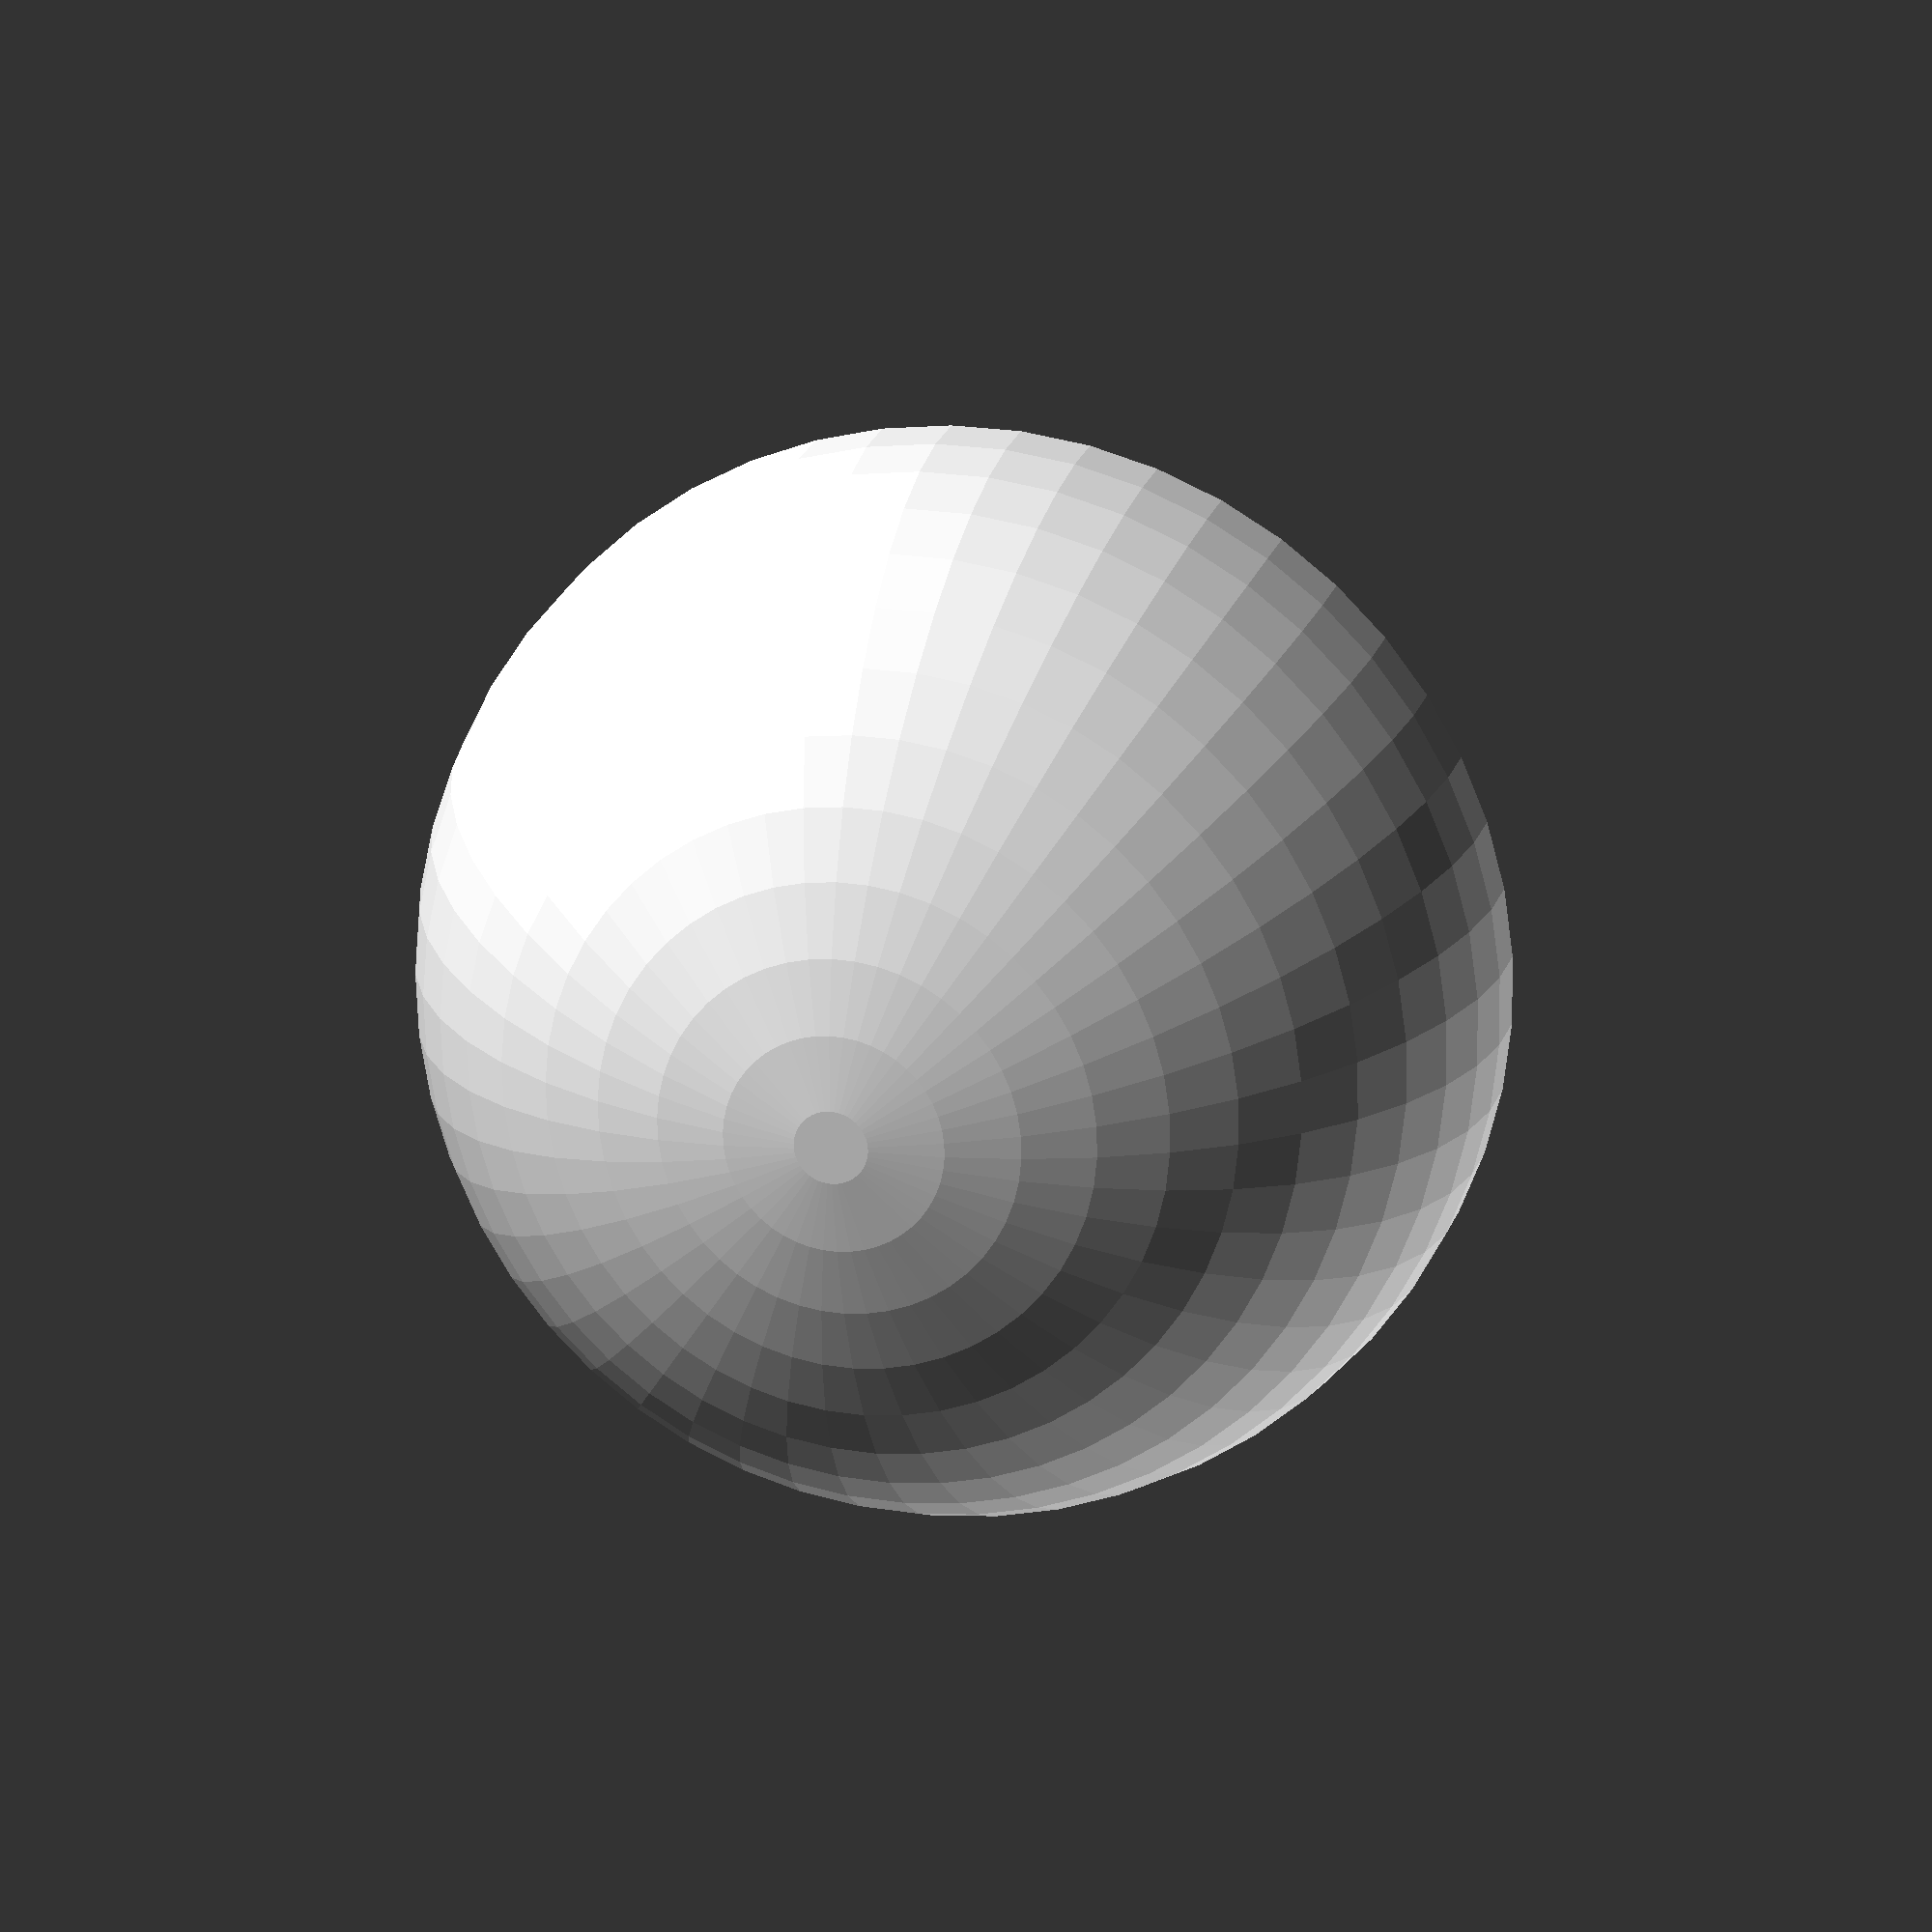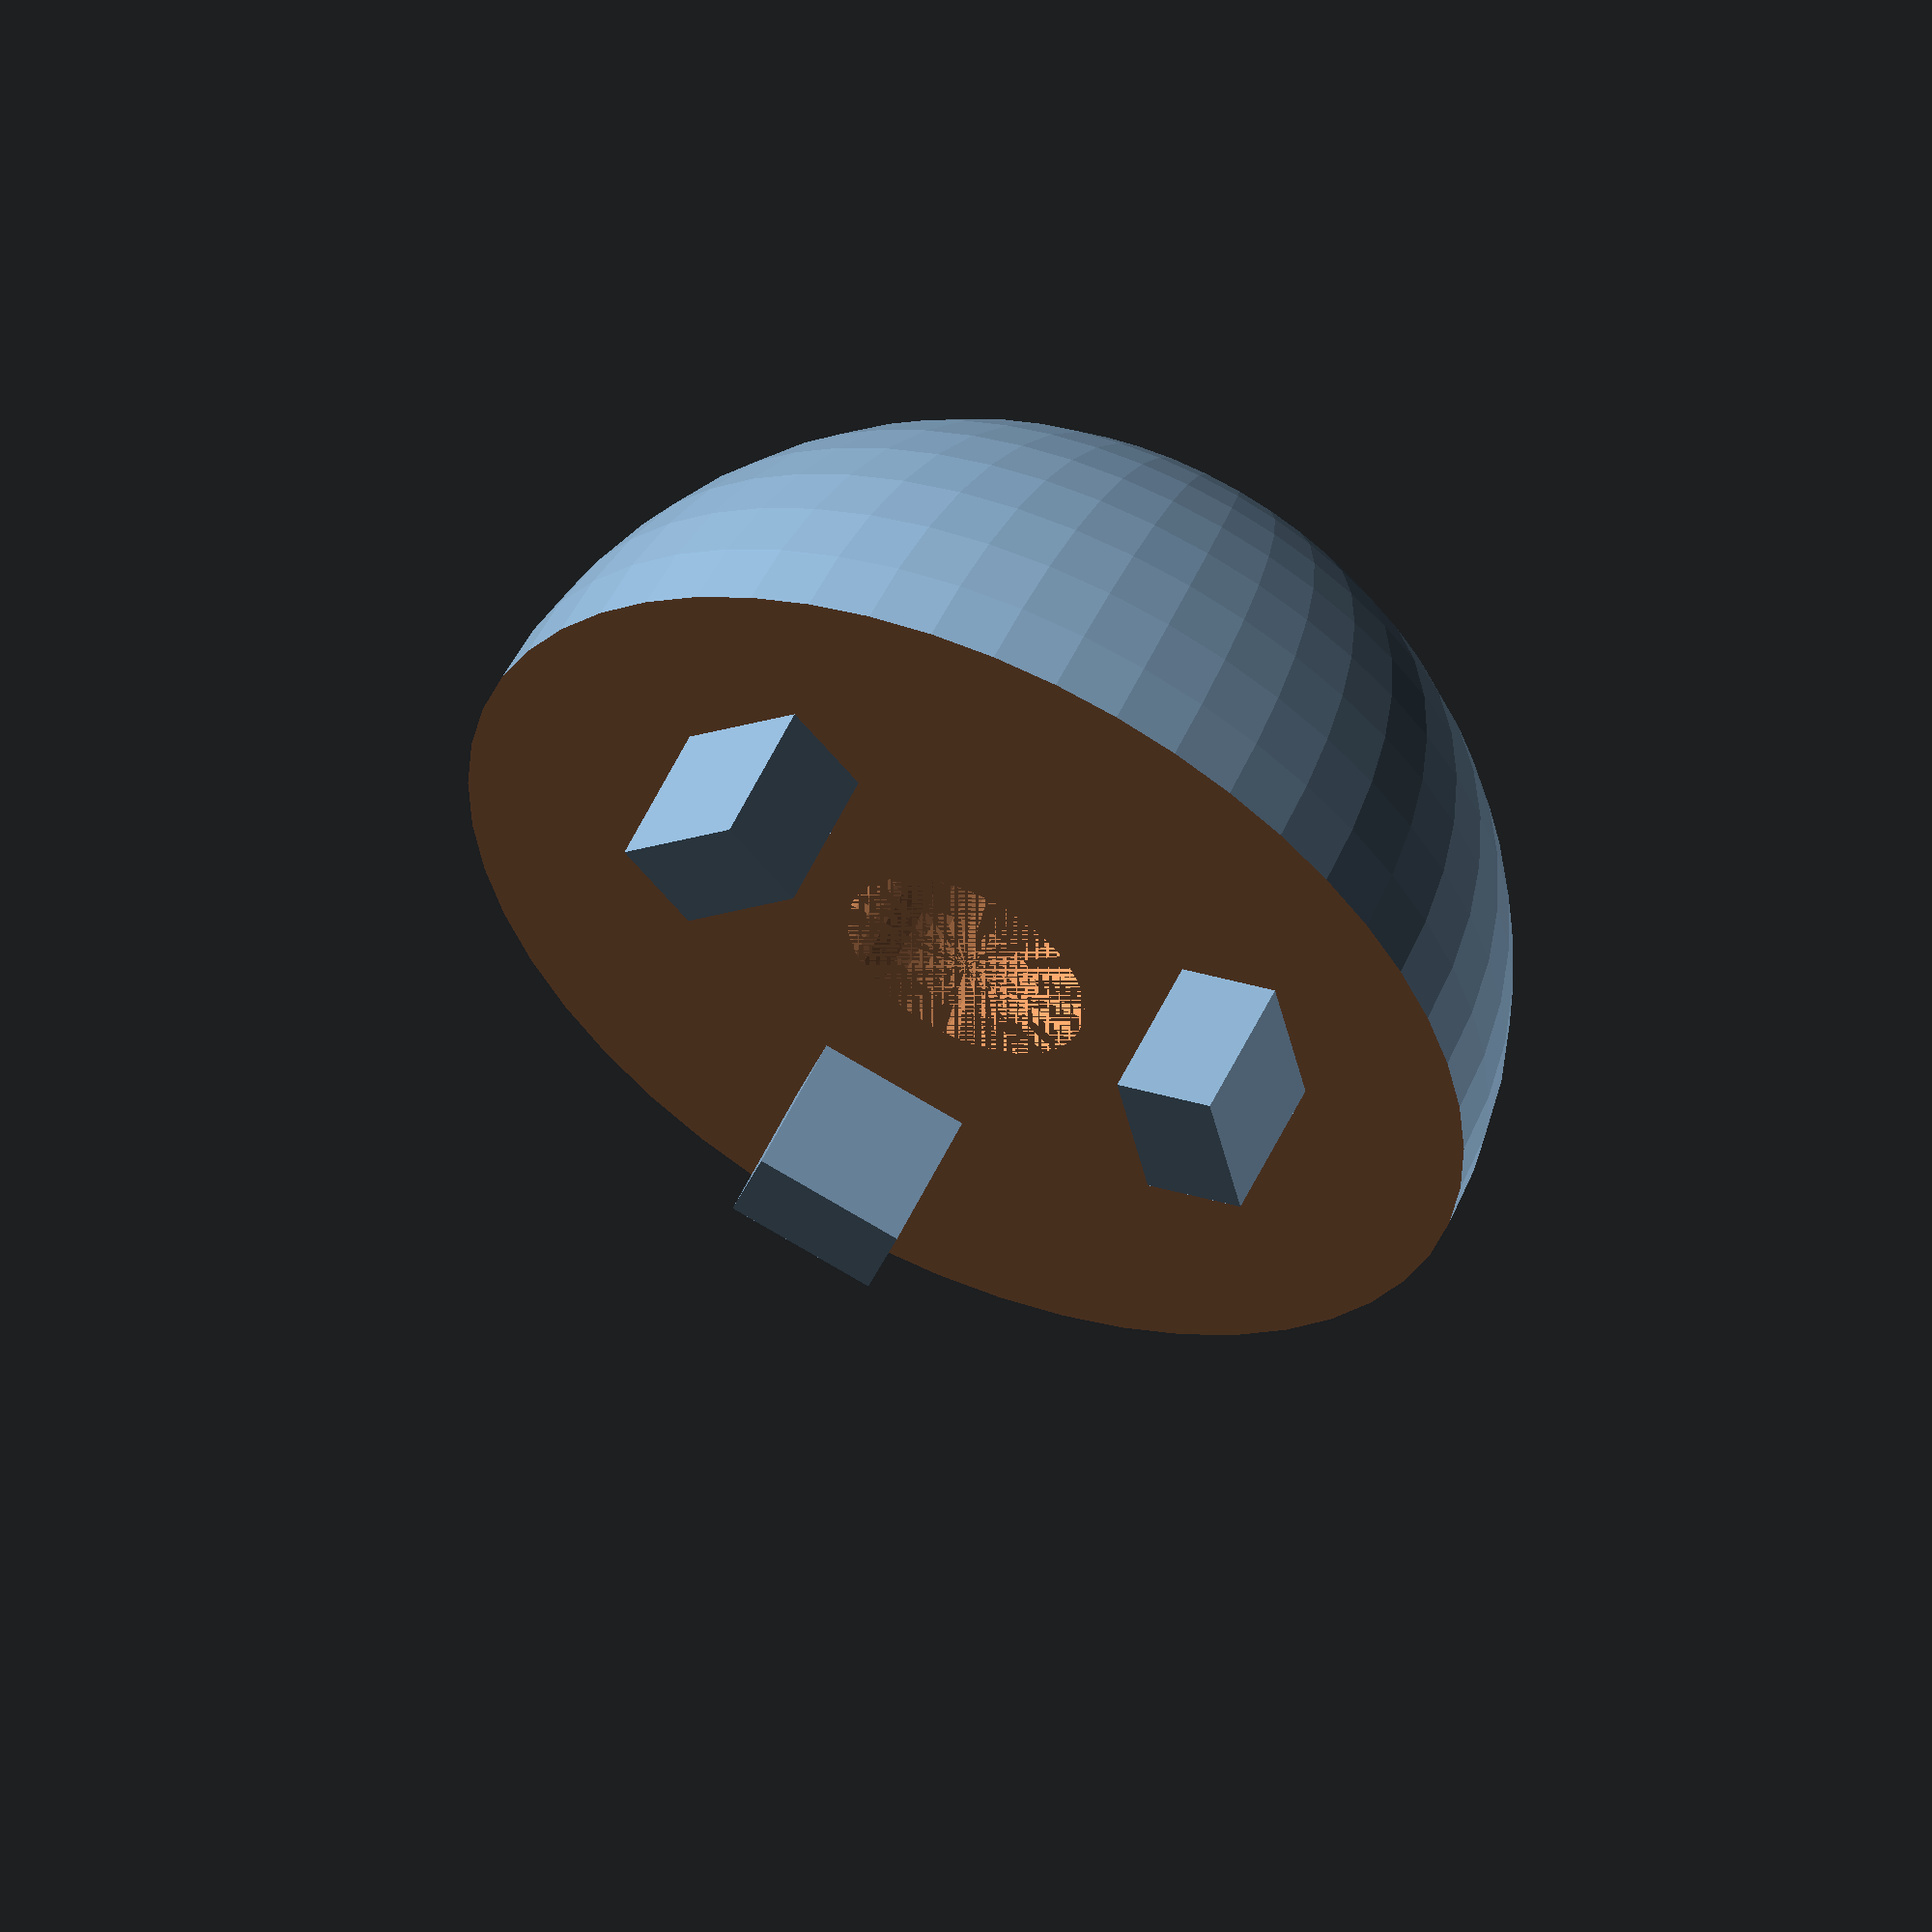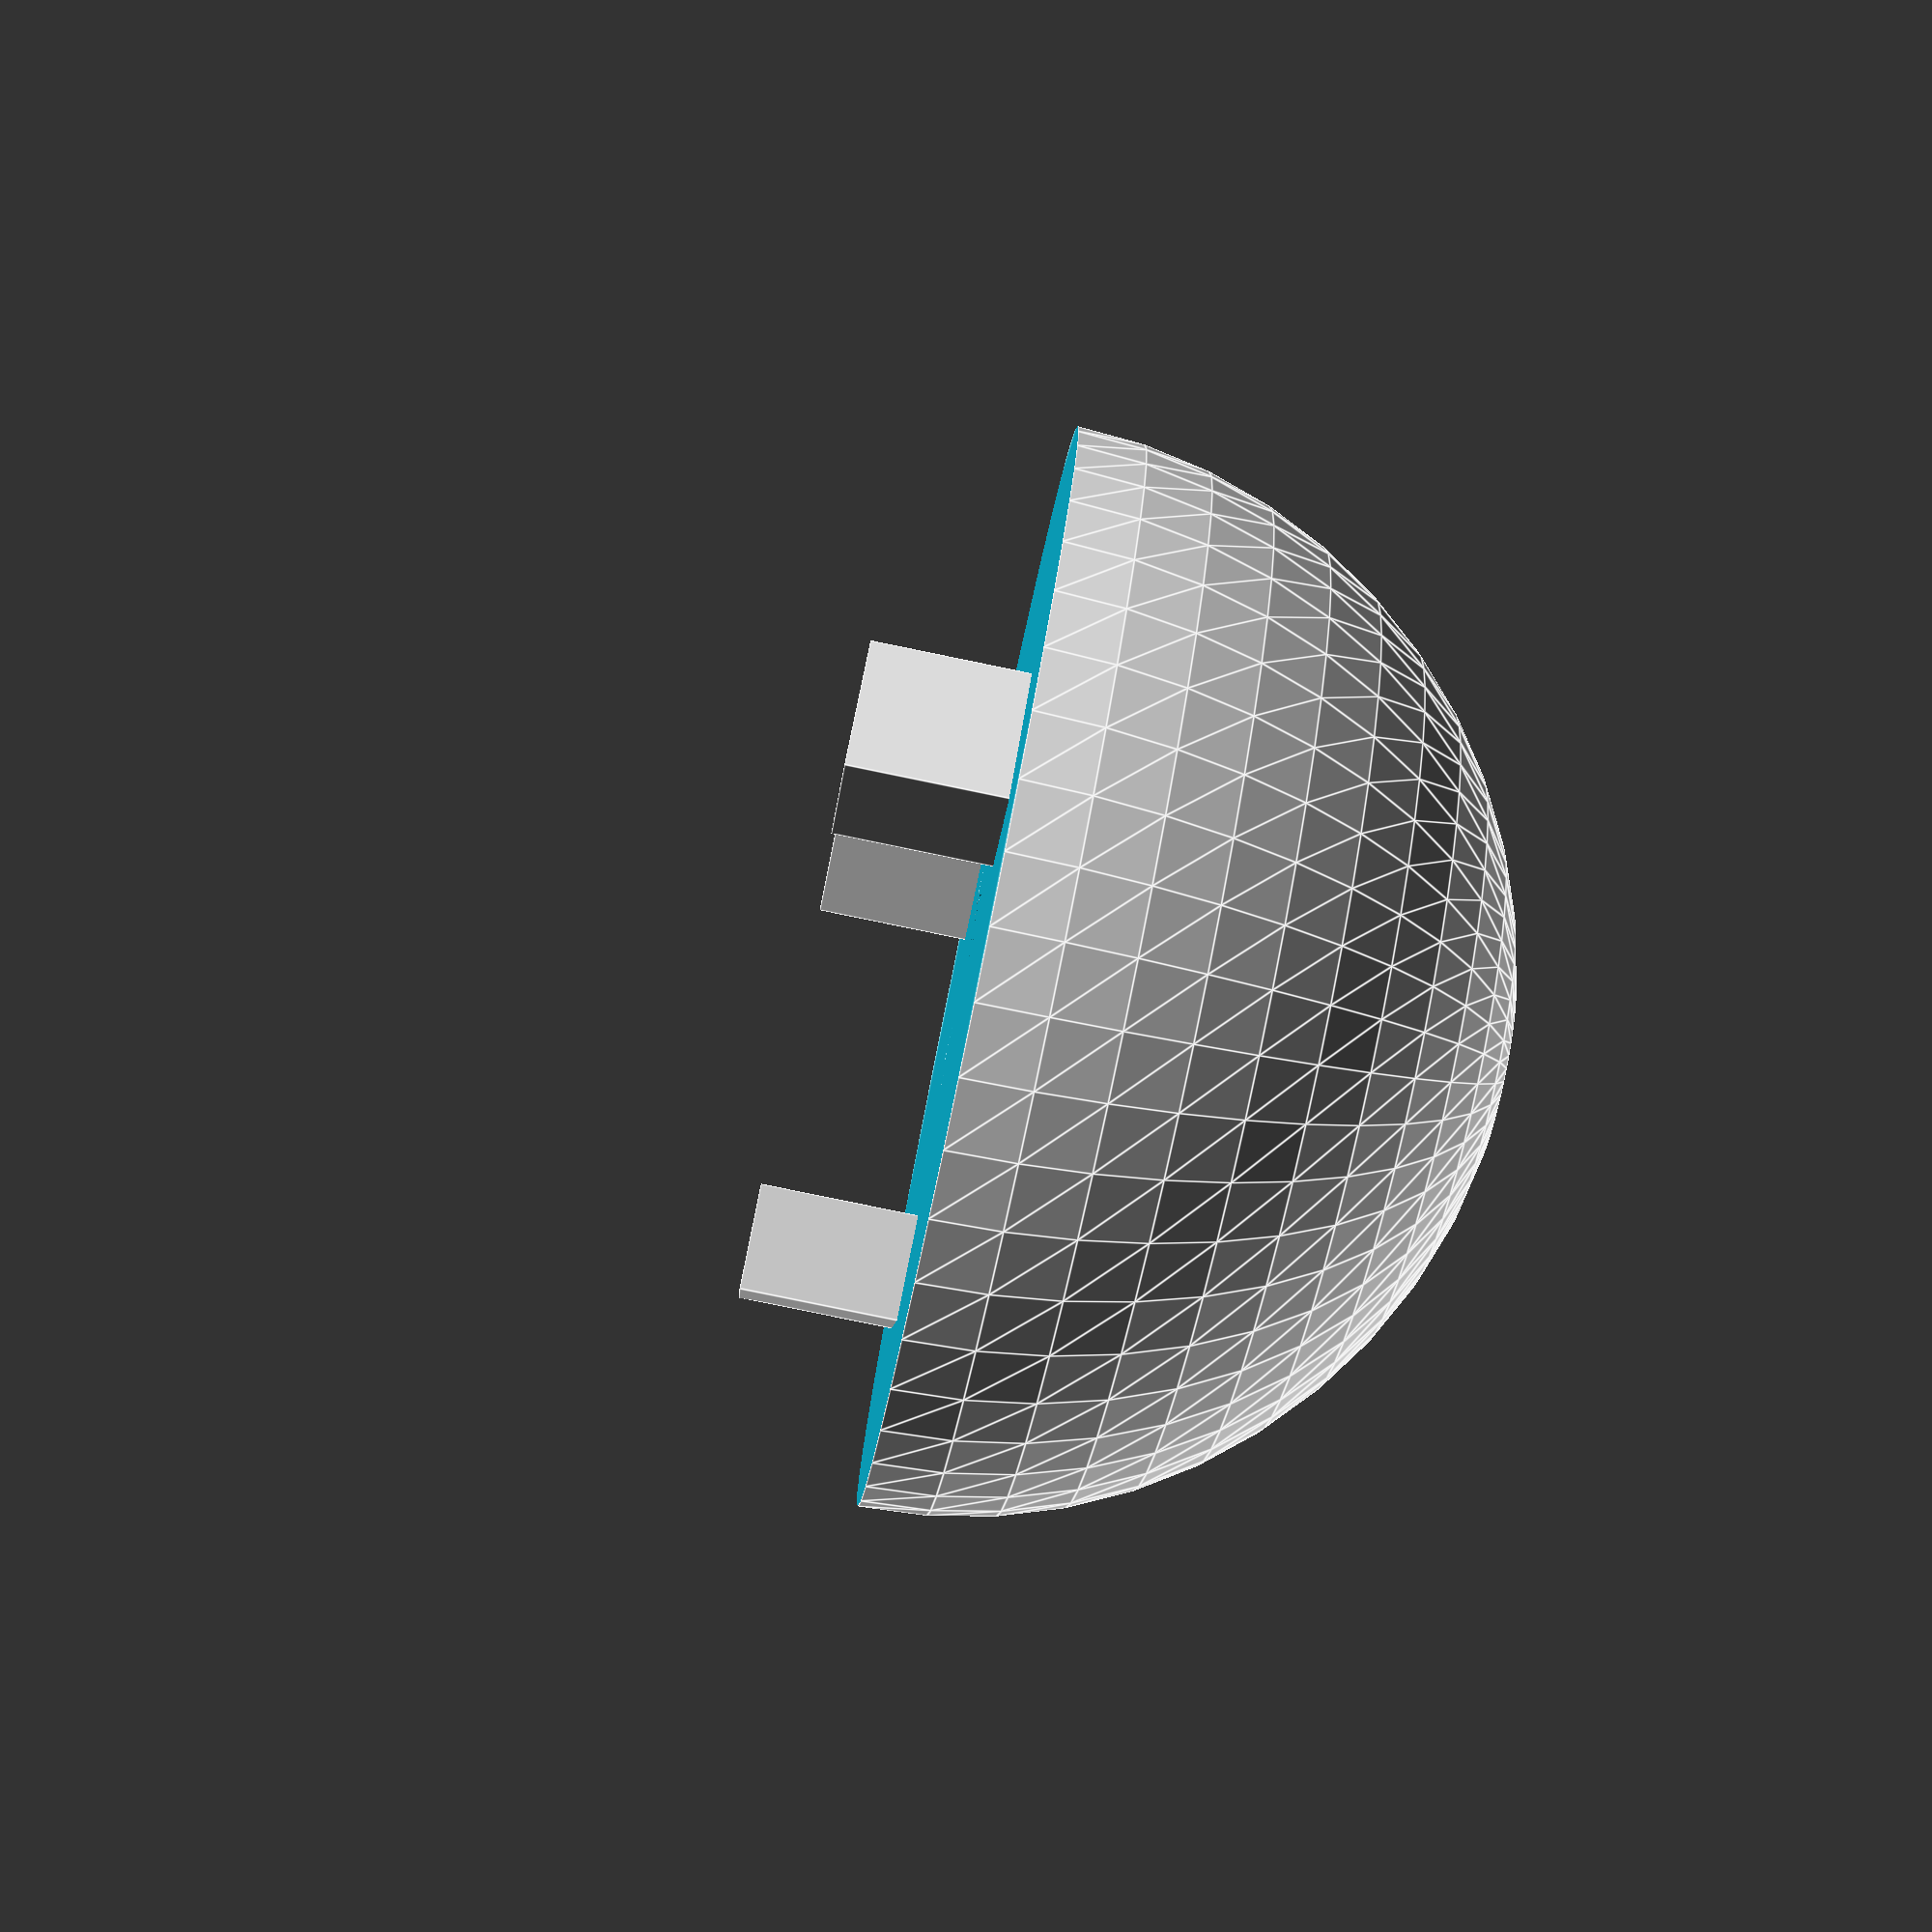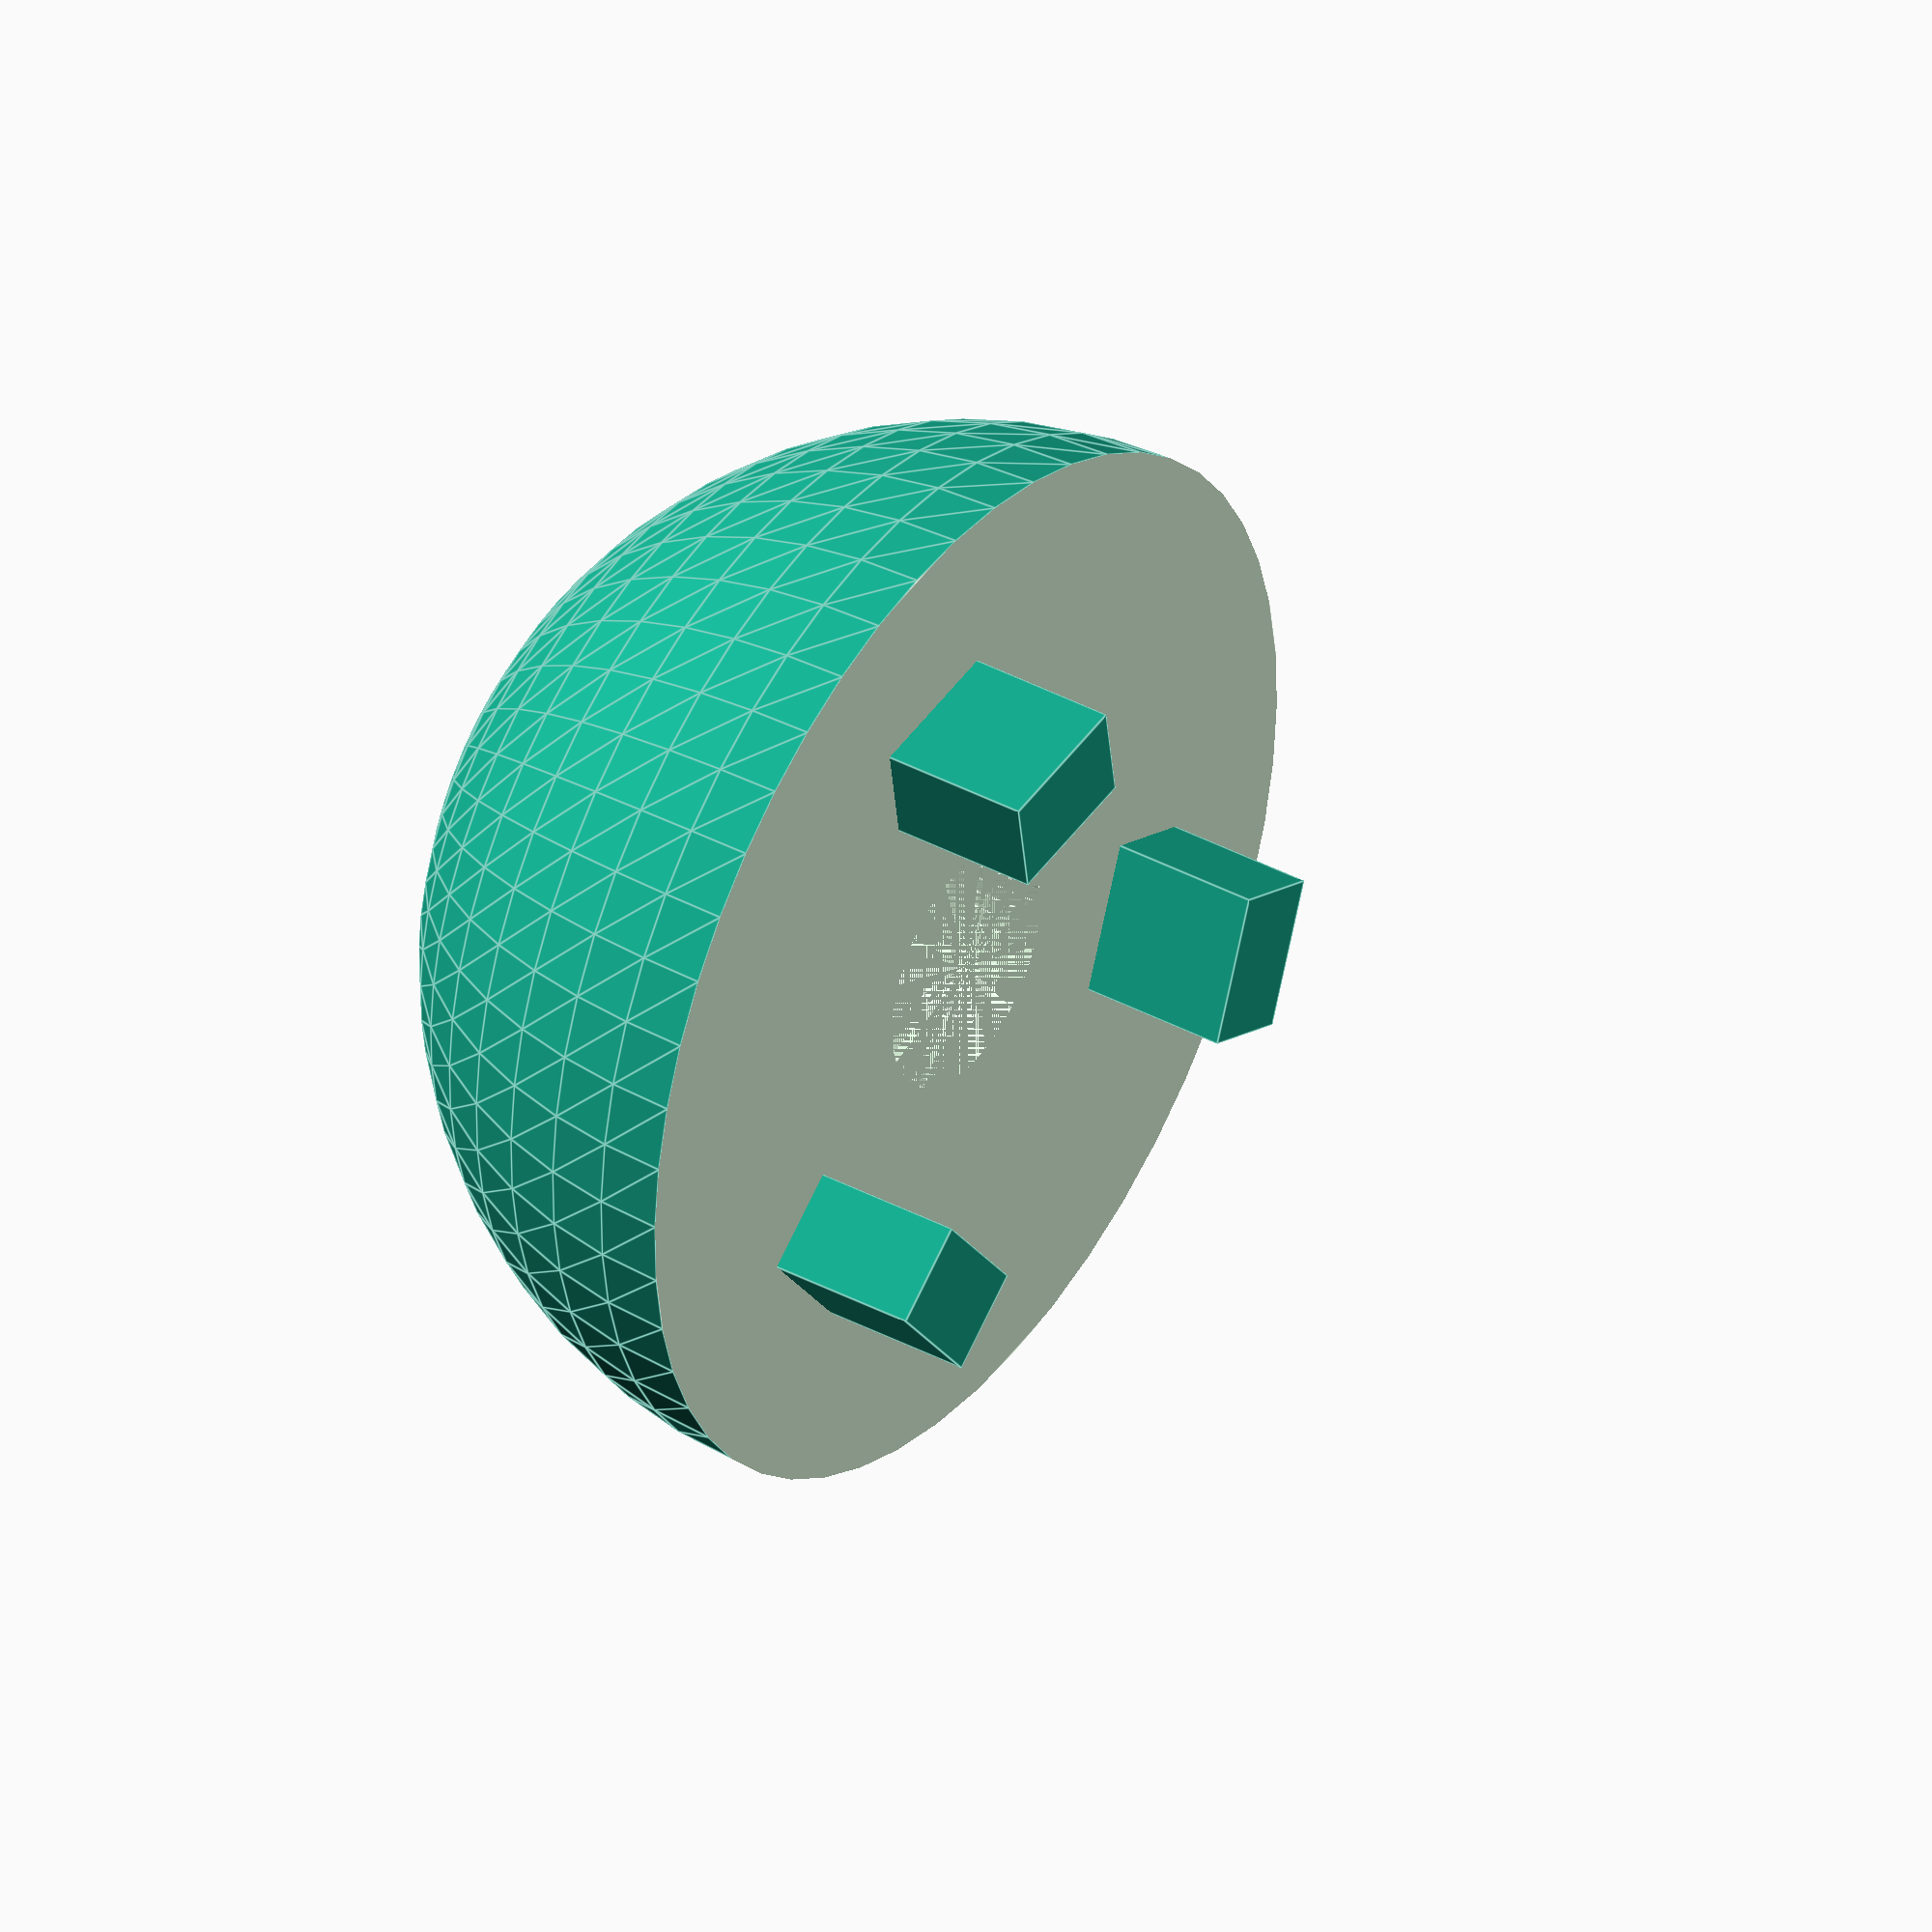
<openscad>
$fn = 50;


difference() {
    difference() {
        sphere(d=21);
        translate([0,0,-10.5]) cube(21, center=true);
    }
    union() {
        cylinder(h=9.5, d=3);
        cylinder(h=5, d=5);
        translate([0,0,5]) cylinder(h=1.5, d1=5, d2=3);
    }
}


for(i = [0:120:360]) {
    rotate(i) translate([5,-1.5,-3]) cube(size=[2,3,5]);
}
/*
    union() {
        cylinder(h=9.5, d=3);
        cylinder(h=5, d=5);
        translate([0,0,5]) cylinder(h=1.5, d1=5, d2=3);
    }
*/
</openscad>
<views>
elev=162.2 azim=239.7 roll=167.2 proj=p view=wireframe
elev=305.7 azim=72.4 roll=204.6 proj=o view=solid
elev=83.0 azim=14.5 roll=258.4 proj=p view=edges
elev=322.4 azim=279.0 roll=124.6 proj=o view=edges
</views>
